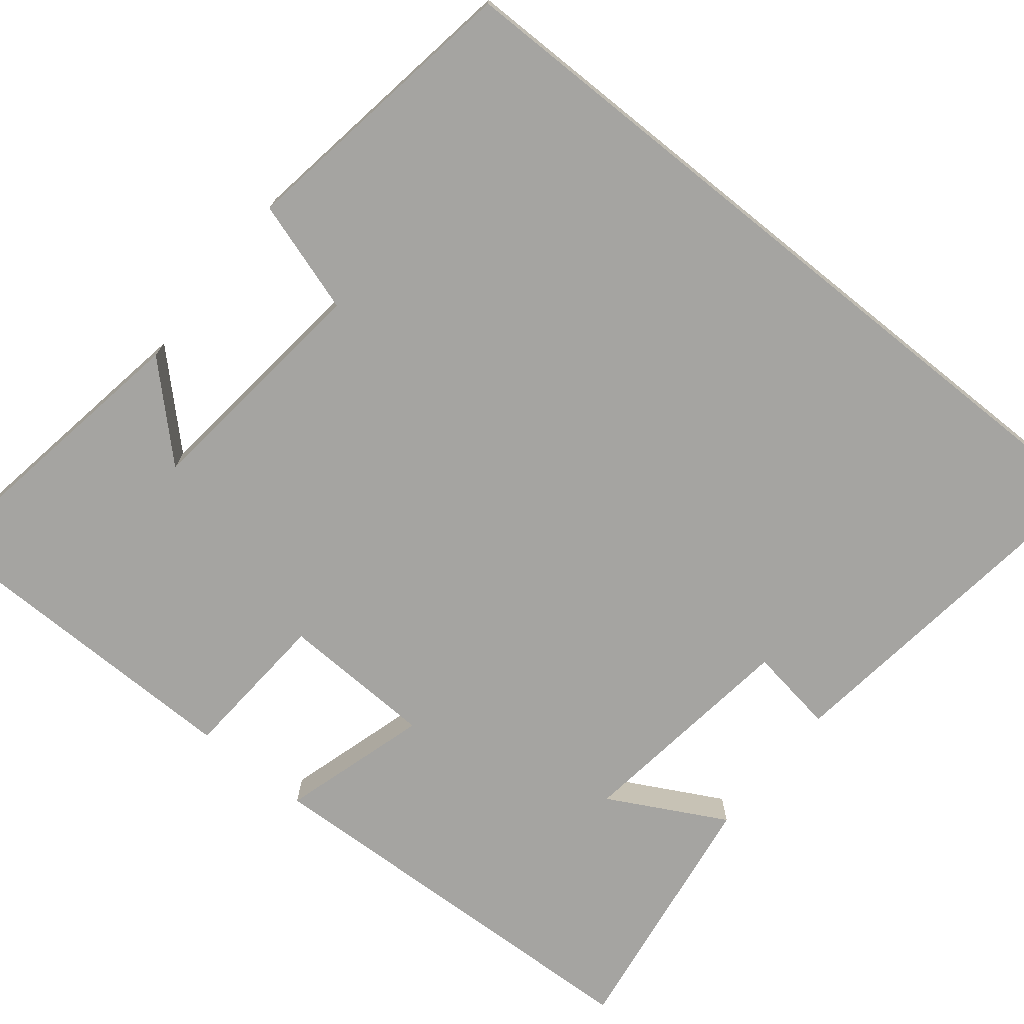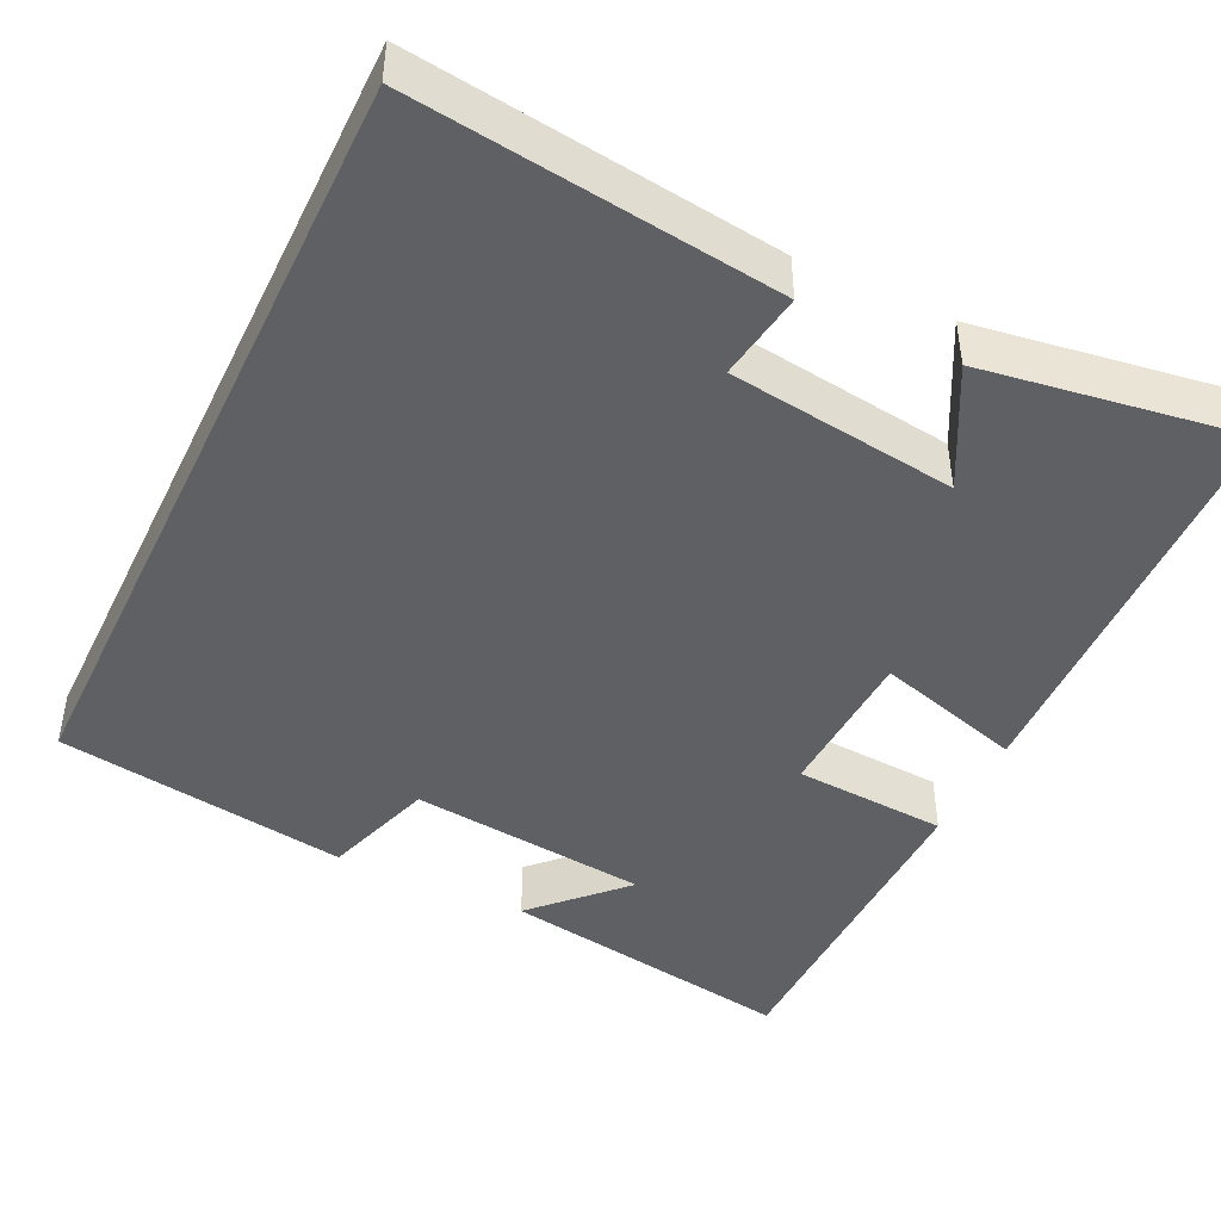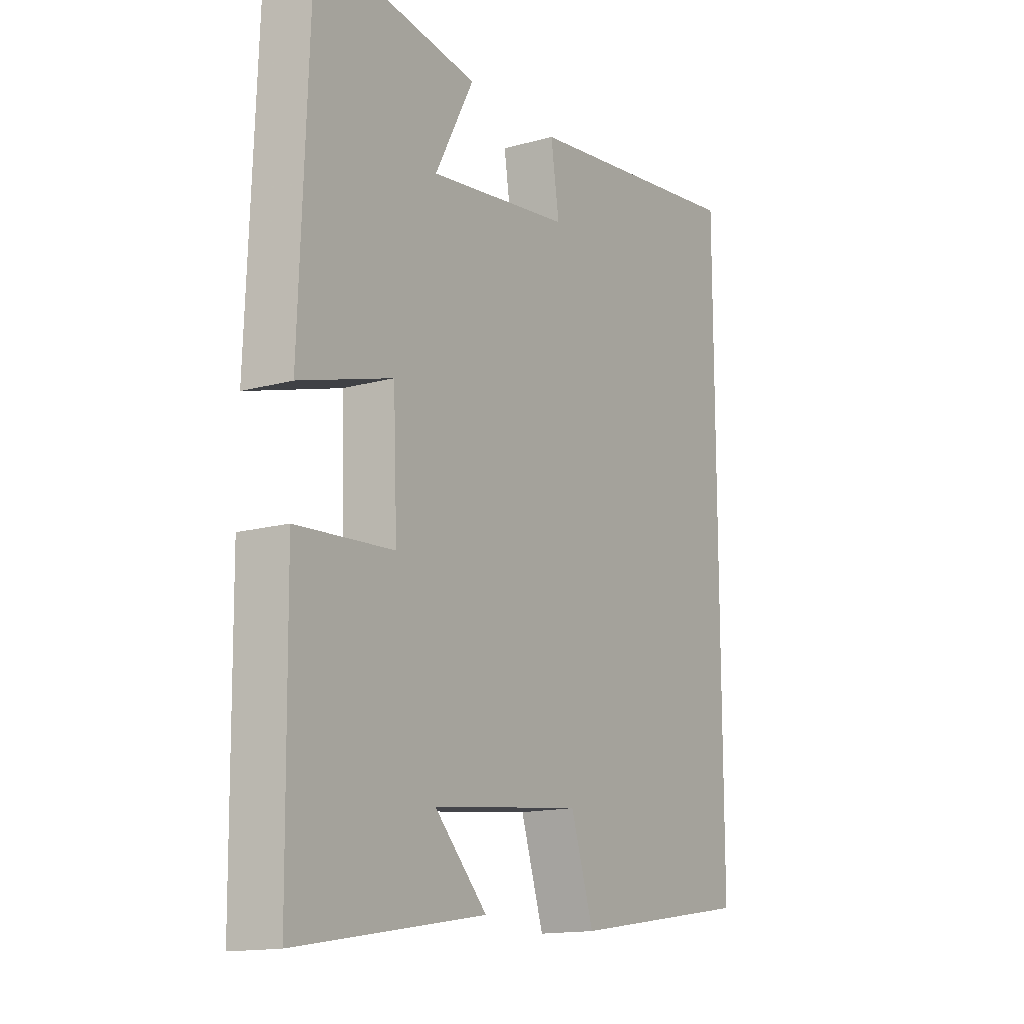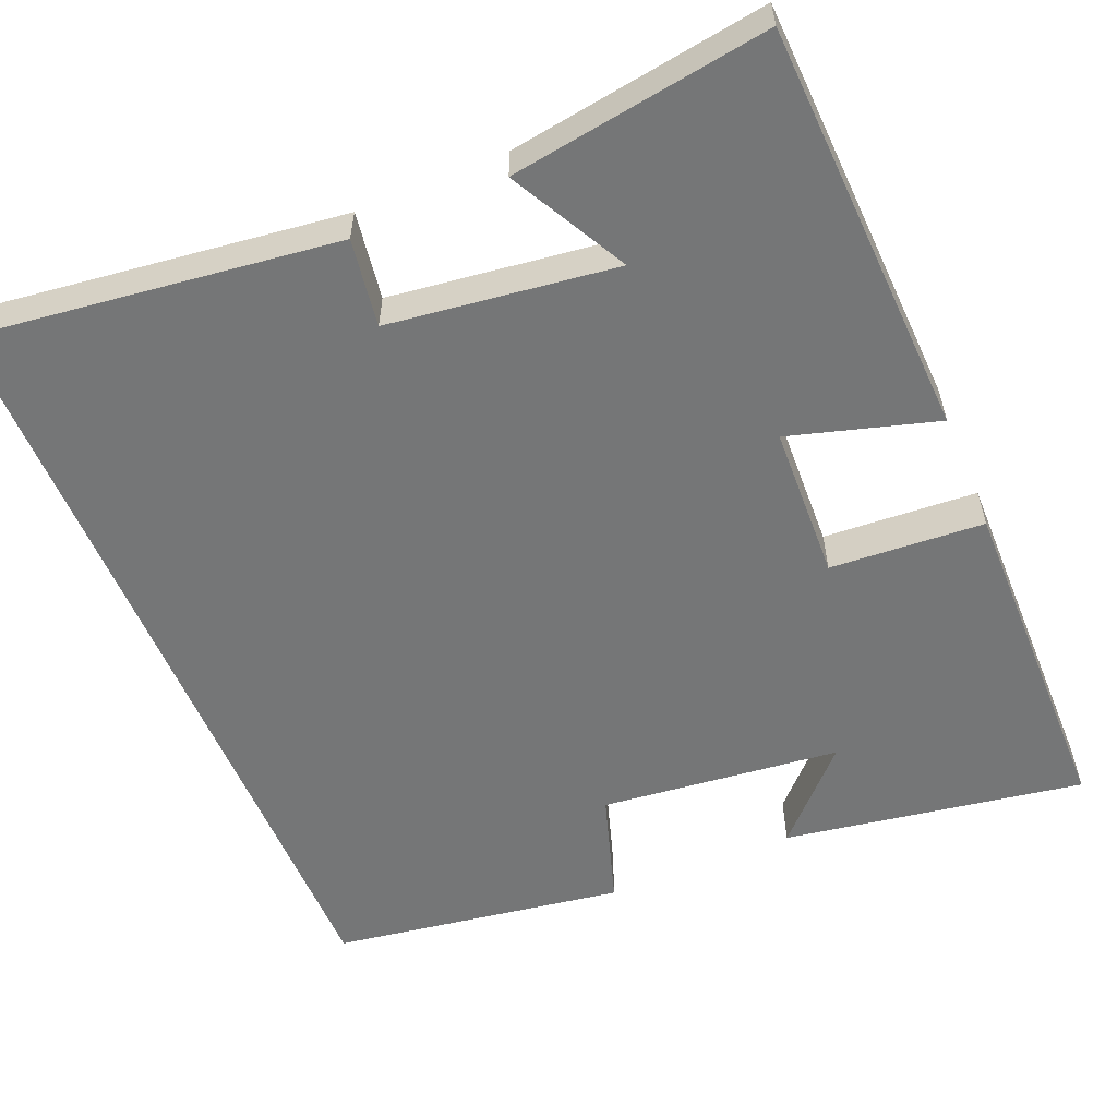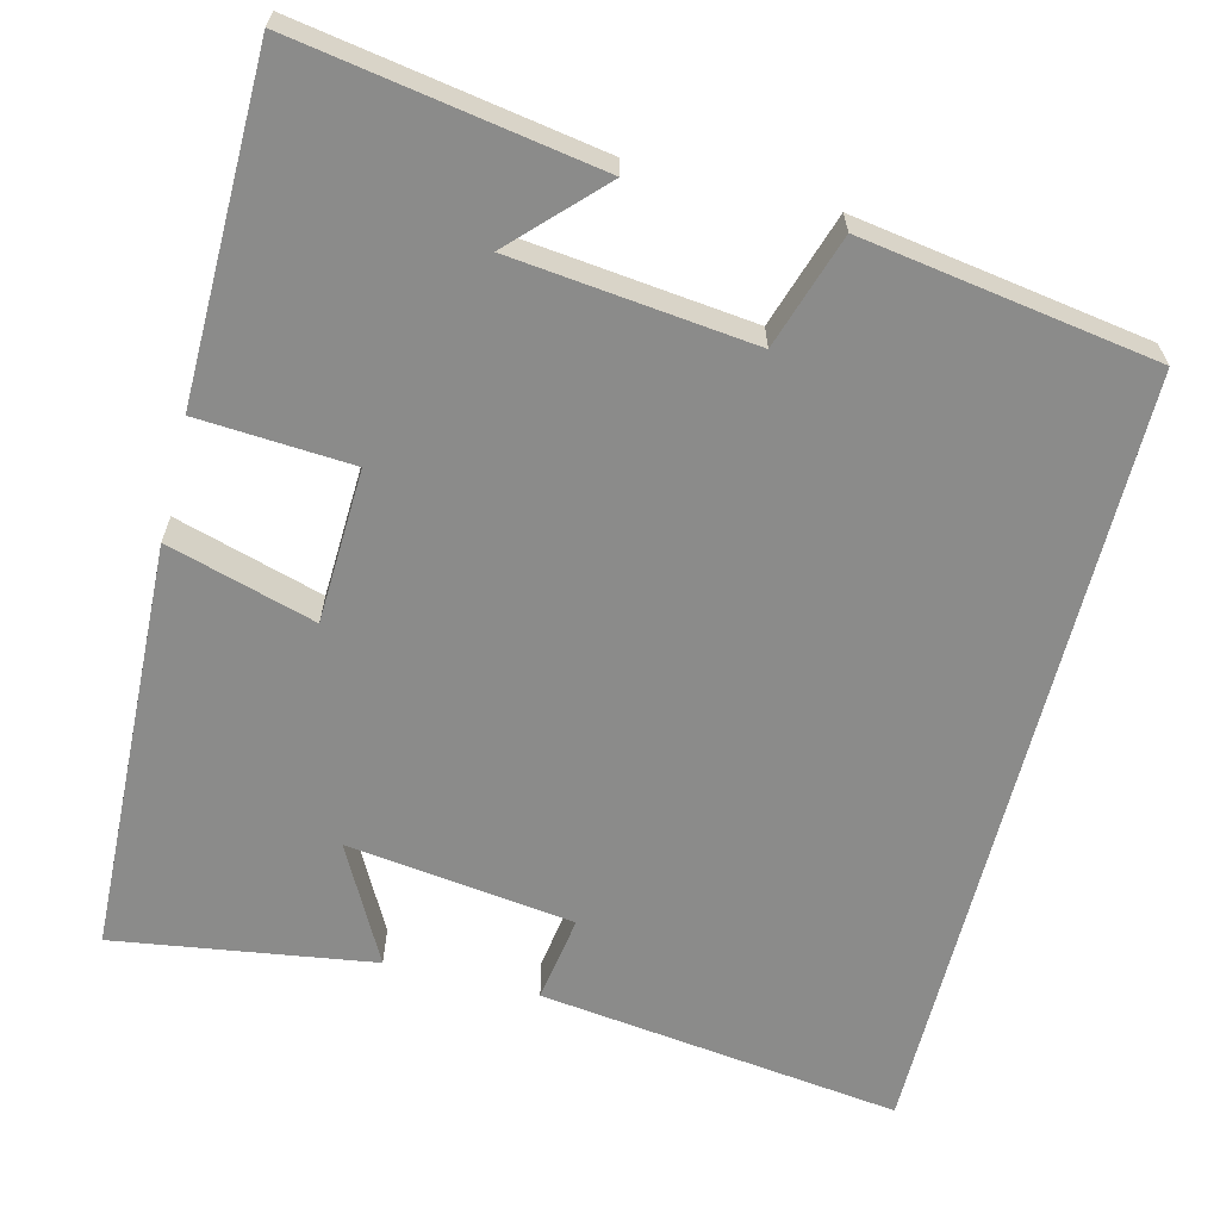
<metadata>
{"format":"obj","ext":"obj","renderer":"f3d","projection":"perspective","resolution":1024,"background":"white","views":[{"elev":-73.2,"azim":-128.8,"up":"+Y"},{"elev":-44.6,"azim":-25.6,"up":"+Y"},{"elev":-14.9,"azim":121.0,"up":"+Z"},{"elev":-56.7,"azim":22.8,"up":"+Y"},{"elev":-63.7,"azim":165.9,"up":"+Y"}]}
</metadata>
<code>
v 0.495 0.07 -0.563
v 0.115 0.07 -0.5
v 0.221 0.07 -0.391
v -0.083 0.07 -0.357
v -0.129 0.07 -0.5
v -0.5 0.07 -0.442
v -0.5 0.07 0.559
v -0.04 0.07 0.5
v -0.057 0.07 0.389
v 0.231 0.07 0.351
v 0.152 0.07 0.5
v 0.48 0.07 0.549
v 0.5 0.07 0.021
v 0.313 0.07 0.076
v 0.305 0.07 -0.12
v 0.5 0.07 -0.133
v 0.495 0 -0.563
v 0.115 0 -0.5
v 0.221 0 -0.391
v -0.083 0 -0.357
v -0.129 0 -0.5
v -0.5 0 -0.442
v -0.5 0 0.559
v -0.04 0 0.5
v -0.057 0 0.389
v 0.231 0 0.351
v 0.152 0 0.5
v 0.48 0 0.549
v 0.5 0 0.021
v 0.313 0 0.076
v 0.305 0 -0.12
v 0.5 0 -0.133
f 15 16 1
f 12 13 14
f 10 11 12
f 10 12 14
f 9 10 14 15
f 7 8 9
f 4 5 6 7
f 3 4 7 9
f 1 2 3
f 1 3 9 15
f 17 32 31
f 30 29 28
f 28 27 26
f 30 28 26
f 31 30 26 25
f 25 24 23
f 23 22 21 20
f 25 23 20 19
f 19 18 17
f 31 25 19 17
f 1 17 18 2
f 2 18 19 3
f 3 19 20 4
f 4 20 21 5
f 5 21 22 6
f 6 22 23 7
f 7 23 24 8
f 8 24 25 9
f 9 25 26 10
f 10 26 27 11
f 11 27 28 12
f 12 28 29 13
f 13 29 30 14
f 14 30 31 15
f 15 31 32 16
f 16 32 17 1

</code>
